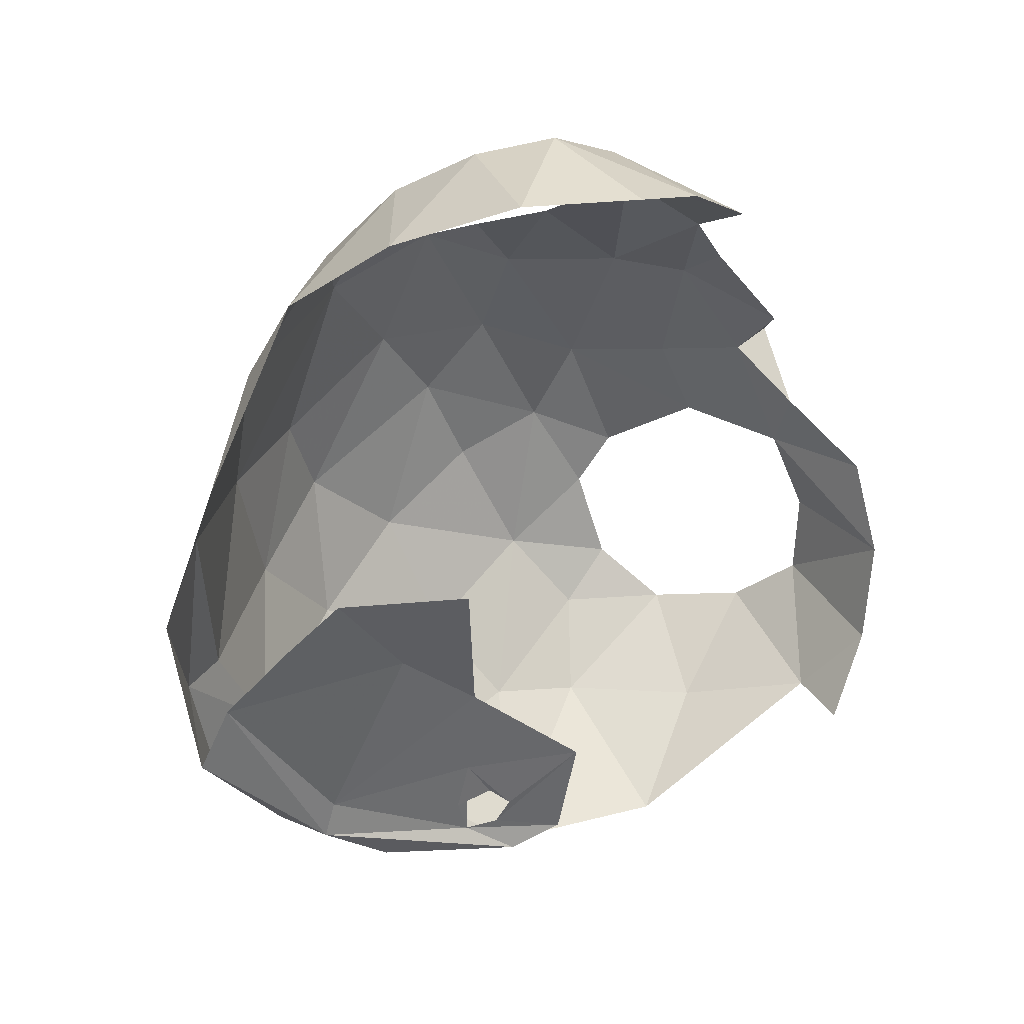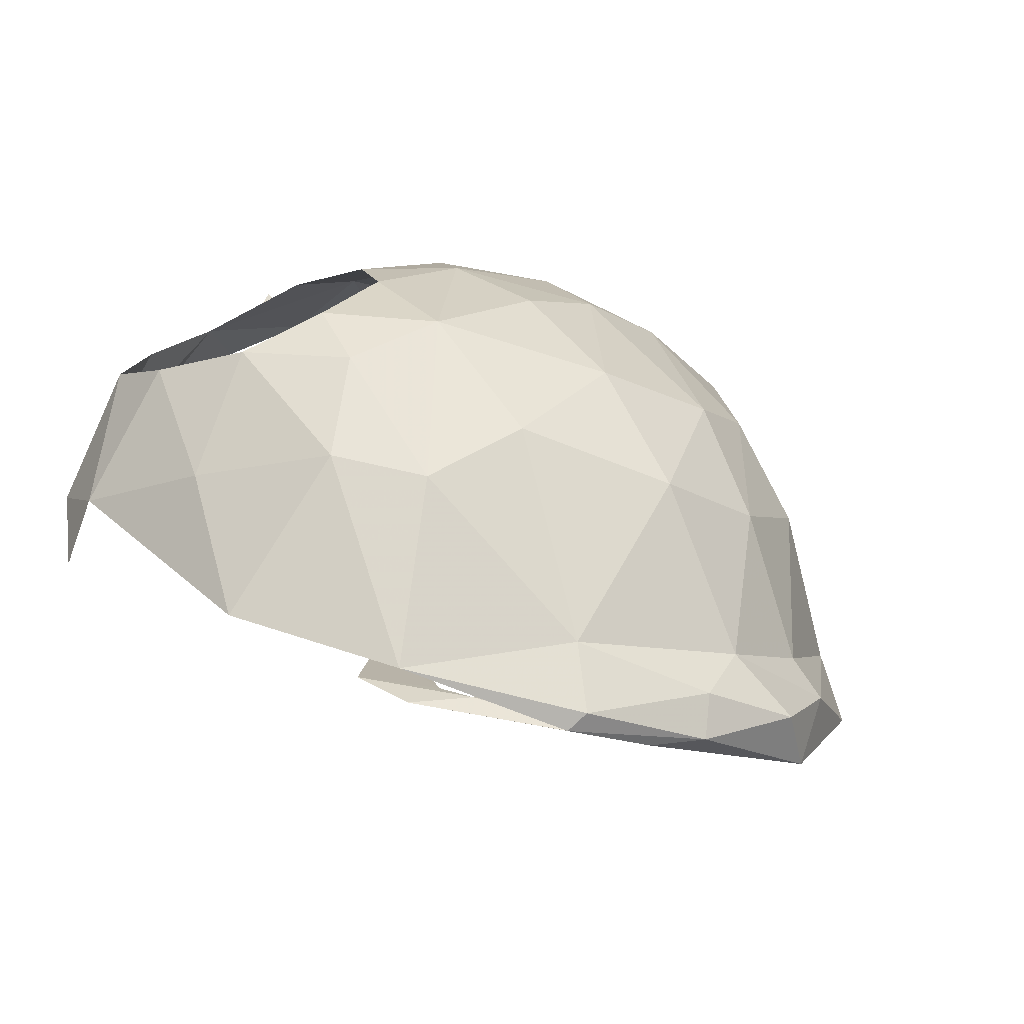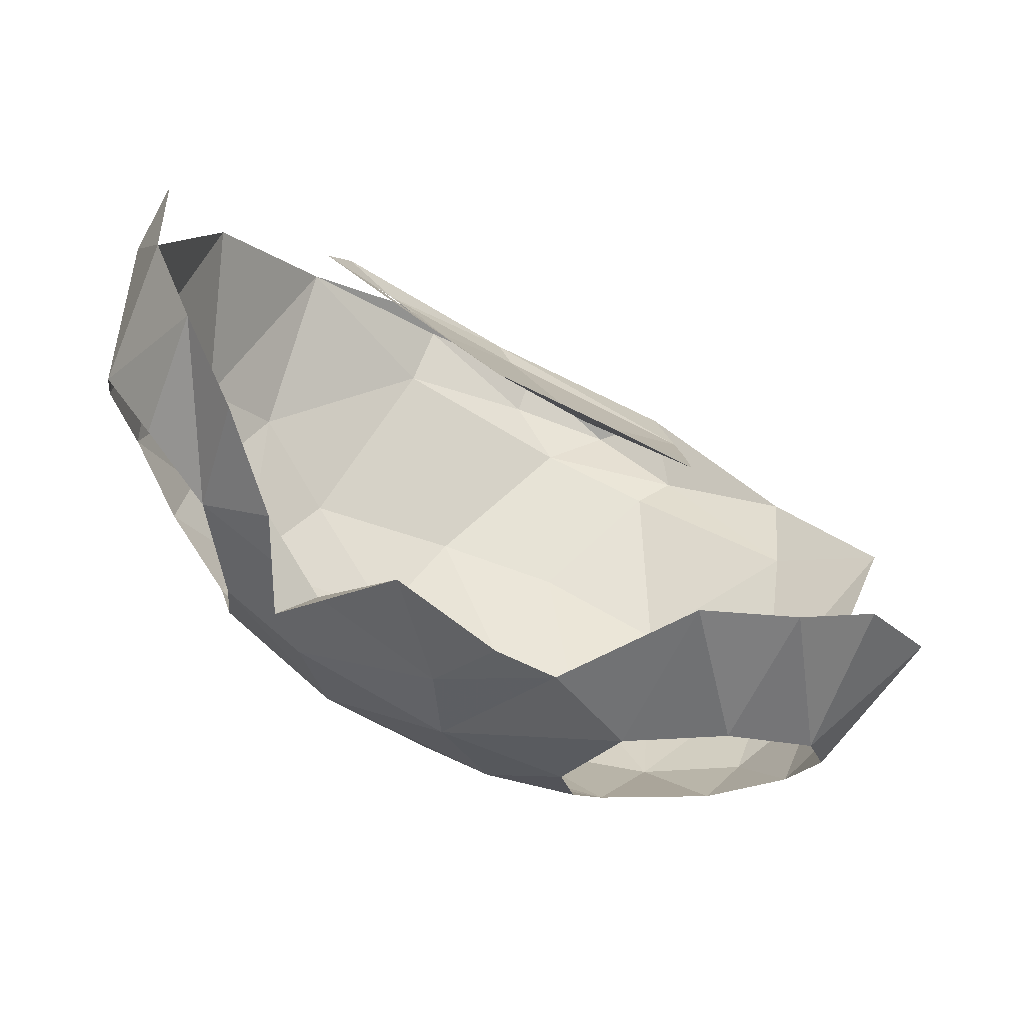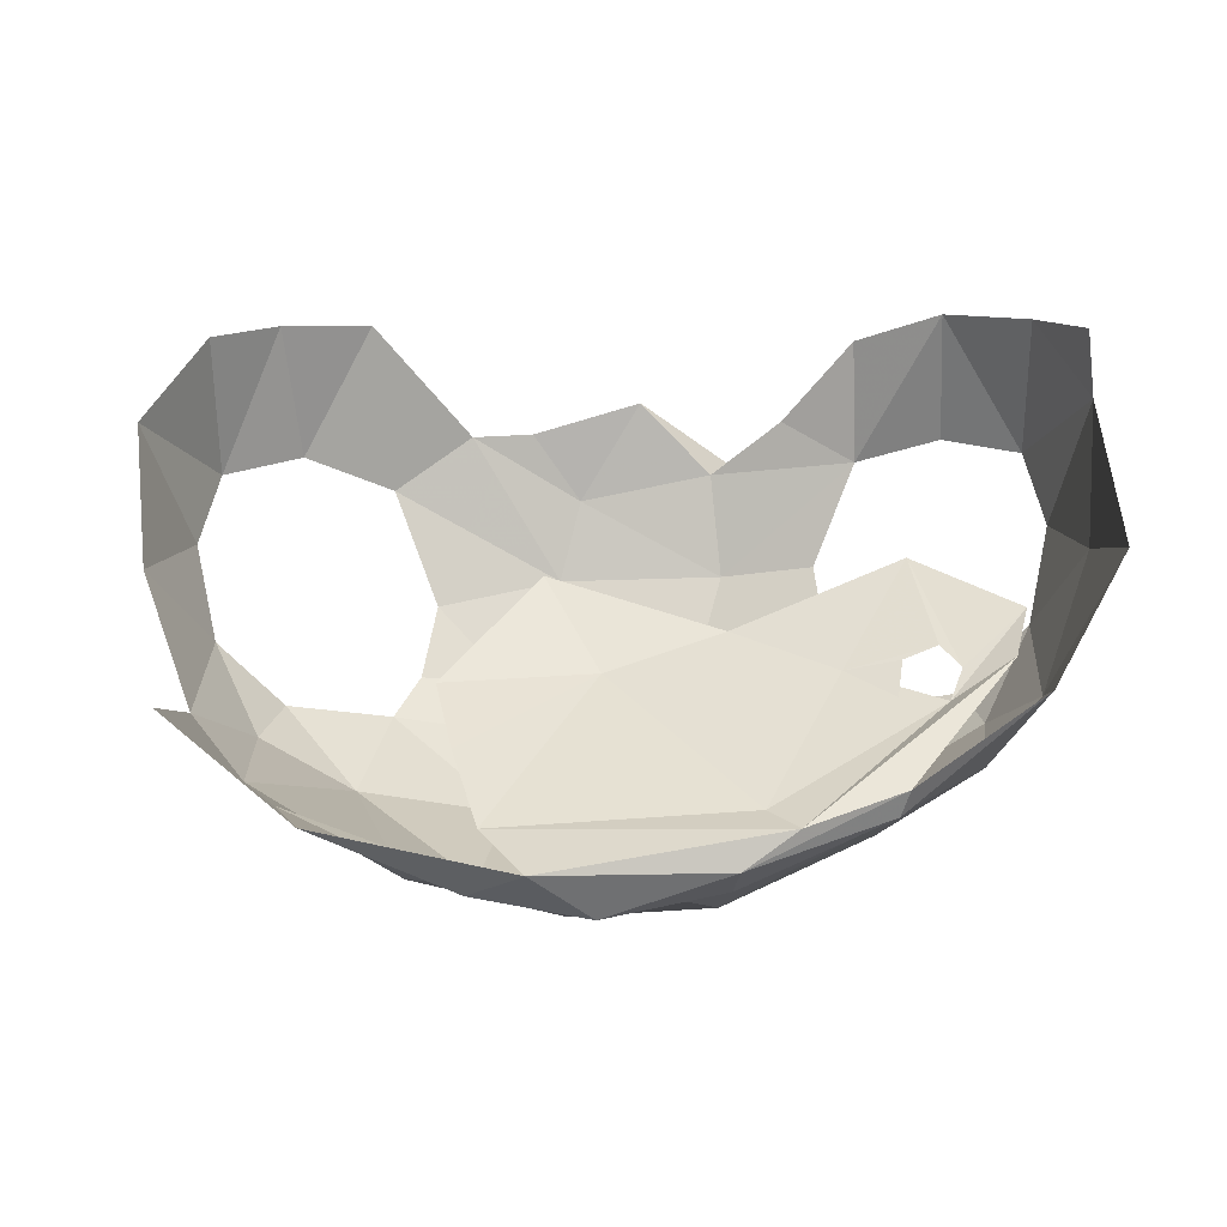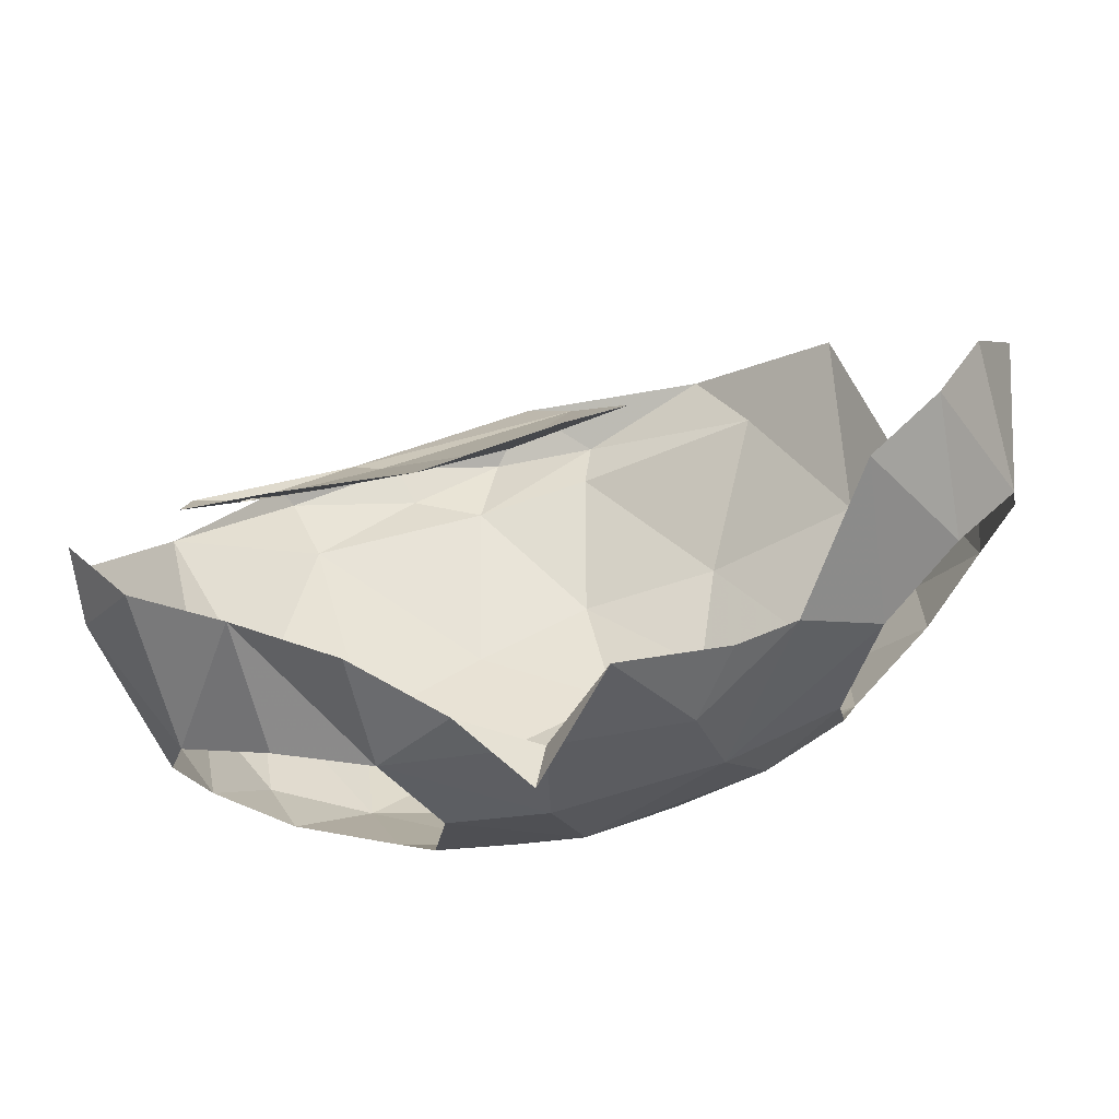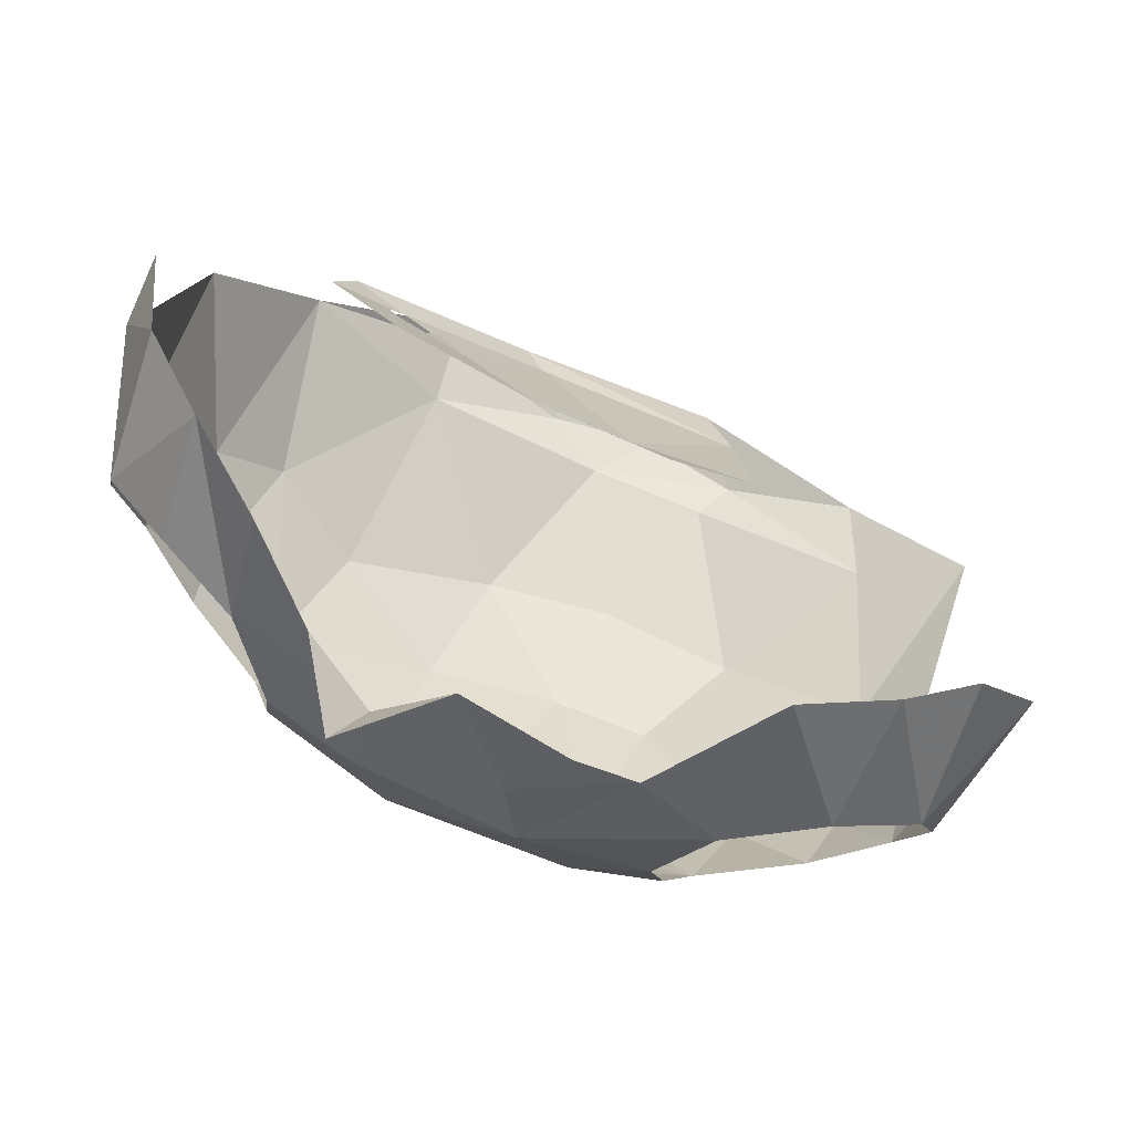
<metadata>
{"format":"obj","ext":"obj","renderer":"f3d","projection":"perspective","resolution":1024,"background":"white","views":[{"elev":-37.8,"azim":113.2,"up":"+Z"},{"elev":-6.5,"azim":-51.1,"up":"+Z"},{"elev":73.0,"azim":28.2,"up":"+Y"},{"elev":-23.8,"azim":-177.0,"up":"+Y"},{"elev":72.9,"azim":-17.9,"up":"+Y"},{"elev":78.8,"azim":23.1,"up":"+Y"}]}
</metadata>
<code>
v -23.14 24.86 69.7
v -20.96 27.77 73.77
v 20.51 28.22 74.19
v -16.8 30.12 77.13
v 17.38 30.16 76.64
v 12.95 31.38 78.96
v -5.795 27.14 87.99
v 4.847 27.62 84.56
v -0.9632 29.06 83.98
v -8.484 27.66 83.84
v -12.36 30.56 80.49
v -13.34 6.595 82.44
v -20.28 7.818 74.53
v -18.01 8.662 80.04
v -19.55 3.677 63.51
v -12 -1.754 64.97
v -17.29 3.849 73.42
v -12.24 1.655 76.28
v 13.34 6.595 82.44
v 19.55 3.677 63.51
v 20.28 7.818 74.53
v 17.29 3.849 73.42
v 18.01 8.662 80.04
v 9.51 -1.163 73.2
v 14.31 -0.3103 65.29
v 5.94 6.142 84.76
v 6.807 0.4999 78.72
v -5.94 6.142 84.76
v 3.1e-05 6.352 85.56
v 1.561 -0.5406 78.8
v -5.538 1.169 80.12
v -4.853 -2.59 73.74
v -2.072 -4.858 64.61
v 1.981 -3.29 72.53
v 4.497 -4.4 64.64
v -18.56 7.431 63.19
v -17.88 4.584 61.86
v -8.495 -3.743 59.71
v -7.035 -2.526 60.78
v 4.891 -3.219 60.53
v 6.274 1.057 62.4
v 7.213 4.785 64.02
v -10.49 4.779 63.56
v -13.57 10.74 64.95
v -5.562 7.401 65.08
v 3.1e-05 5.315 64.63
v 2.693 10.7 65.96
v 5.583 -5.51 62.44
v 12.57 -2.778 61.31
v 2.726 -5.905 58.75
v 2.3e-05 -7.014 61.26
v -5.956 -5.491 60.03
v -13.04 -1.903 60.42
v -12.57 -2.778 61.31
v -5.583 -5.51 62.44
v -23.65 11.64 66.28
v -23.55 22.78 72.97
v -22.91 15.11 73.8
v -17.21 11.5 82.94
v -20.75 23.7 80.43
v -16.79 25.58 82.37
v -12.33 25.41 84.42
v -10.03 20.5 86.93
v -12.47 11.76 85.5
v -6.735 10.9 87.17
v 1.725 10.91 87.84
v 12.07 11.94 85.87
v 6.178 14.6 88.14
v -3.51 14.89 88.63
v -5.094 20.52 88.01
v -4.649 25.63 85.94
v 2.407 24.61 86.72
v 3.58 20.56 88.23
v 8.082 27.41 84.29
v 12.3 24.66 85.03
v 16.86 25.49 82.47
v 17.22 11.5 82.94
v 20.76 23.56 80.52
v 22.91 15.11 73.8
v 23.55 22.78 72.97
v -15.6 4.436 62.64
v -14.69 5.732 63.16
v -12.8 3.074 62.53
v -10.8 14.57 86.9
v -20.57 14.11 80.6
v -21.73 19.37 80.06
v 10.8 14.57 86.9
v 10.04 18.7 87.05
v 20.57 14.11 80.6
v 21.73 19.37 80.06
v -14.97 2.711 62.16
v -13.08 5.117 63.27
f 31 18 32
f 12 18 31
f 15 13 56
f 17 18 12
f 17 12 14
f 17 14 13
f 17 13 15
f 16 32 18
f 17 15 16
f 17 16 18
f 23 19 22
f 19 27 24
f 24 22 19
f 22 20 21
f 25 20 22
f 22 21 23
f 24 35 25
f 22 24 25
f 26 27 19
f 30 26 29
f 30 27 26
f 31 28 12
f 31 29 28
f 30 29 31
f 32 30 31
f 34 30 32
f 16 33 32
f 34 27 30
f 34 24 27
f 33 34 32
f 35 34 33
f 35 24 34
f 91 37 36
f 91 38 37
f 39 91 43
f 39 38 91
f 40 38 39
f 40 39 46
f 50 38 40
f 41 40 46
f 45 39 43
f 42 41 46
f 45 46 39
f 45 43 44
f 47 42 46
f 47 46 45
f 49 20 25
f 48 49 25
f 35 48 25
f 48 50 49
f 51 50 48
f 33 48 35
f 51 48 33
f 55 51 33
f 52 50 51
f 52 51 55
f 38 50 52
f 54 52 55
f 53 38 52
f 54 53 52
f 37 38 53
f 16 55 33
f 54 55 16
f 15 53 54
f 15 54 16
f 58 56 13
f 58 57 56
f 86 57 58
f 85 58 13
f 85 86 58
f 14 85 13
f 59 85 14
f 60 57 86
f 2 1 57
f 60 2 57
f 4 2 60
f 61 4 60
f 62 4 61
f 70 62 63
f 12 59 14
f 64 59 12
f 65 64 12
f 84 64 65
f 69 63 84
f 69 84 65
f 70 63 69
f 28 65 12
f 29 65 28
f 66 65 29
f 66 69 65
f 26 66 29
f 67 66 26
f 19 67 26
f 68 66 67
f 68 67 87
f 69 66 68
f 73 70 69
f 73 69 68
f 88 68 87
f 73 68 88
f 71 62 70
f 10 62 71
f 72 70 73
f 72 71 70
f 9 71 72
f 74 72 73
f 75 73 88
f 74 73 75
f 6 74 75
f 76 6 75
f 5 6 76
f 78 5 76
f 77 67 19
f 23 77 19
f 89 77 23
f 78 3 5
f 21 89 23
f 79 89 21
f 79 90 89
f 80 3 78
f 80 78 90
f 79 80 90
f 81 91 36
f 81 36 44
f 81 44 82
f 11 4 62
f 71 9 7
f 10 71 7
f 11 62 10
f 9 72 8
f 74 8 72
f 92 43 83
f 83 43 91
f 82 44 43
f 82 43 92

</code>
